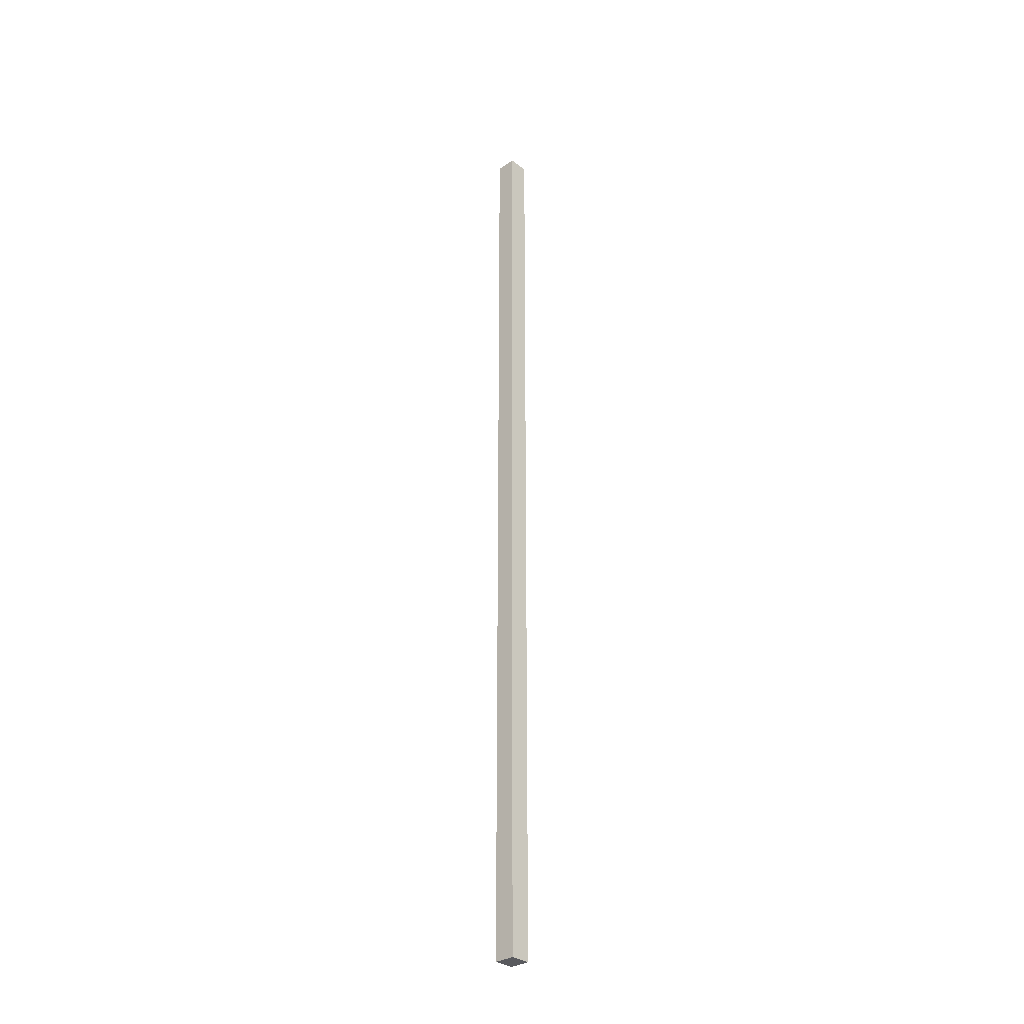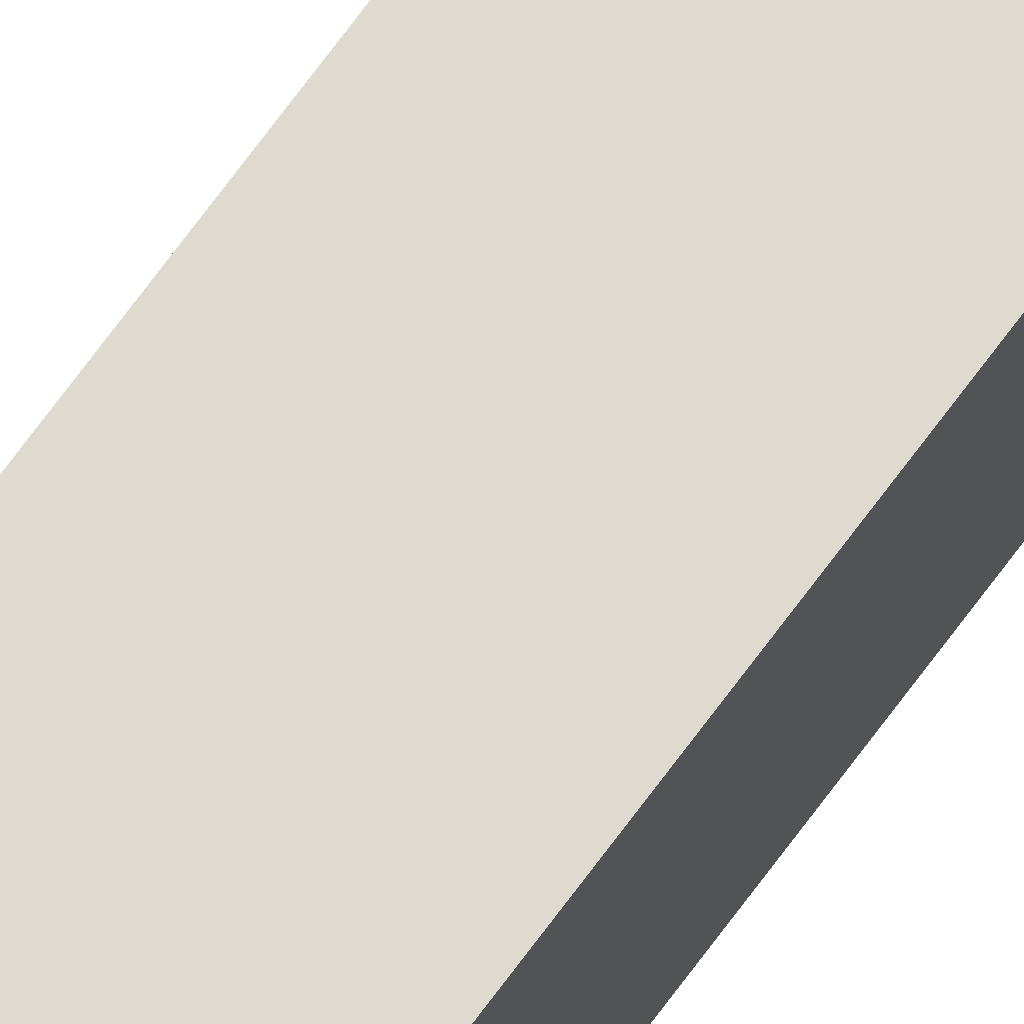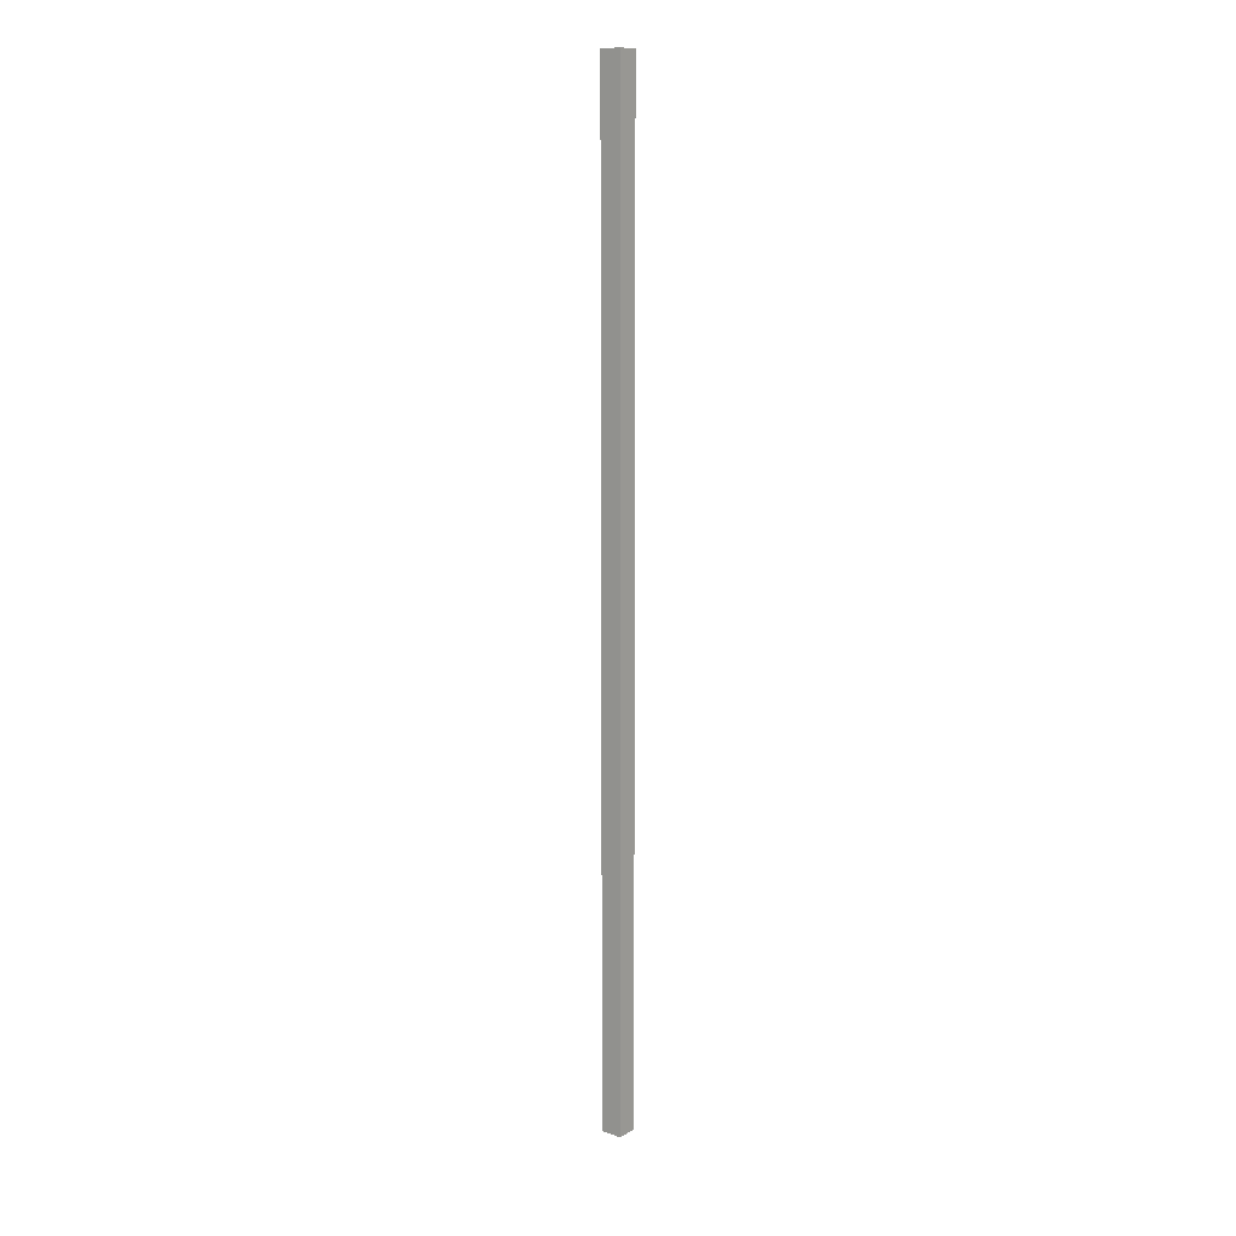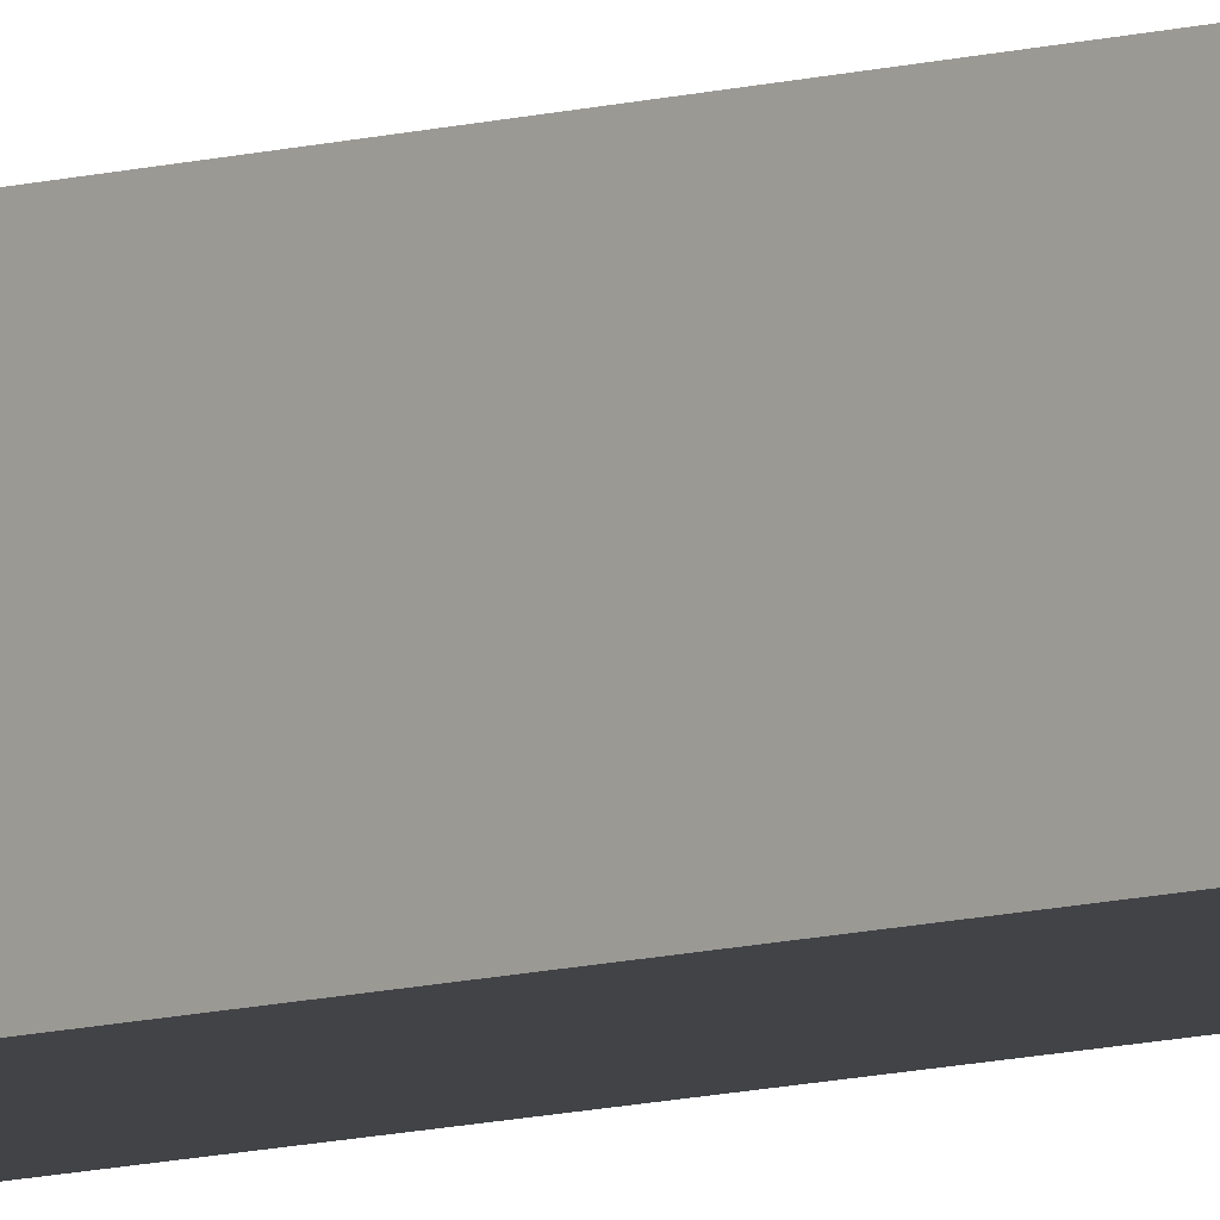
<metadata>
{"format":"obj","ext":"obj","renderer":"f3d","projection":"perspective","resolution":1024,"background":"white","views":[{"elev":-31.5,"azim":-46.8,"up":"+Z"},{"elev":70.9,"azim":-143.7,"up":"+Y"},{"elev":11.8,"azim":-52.4,"up":"+Z"},{"elev":-7.0,"azim":-43.6,"up":"+Y"}]}
</metadata>
<code>
o 立方体
v 1 -1 -1.029
v 1 1 -1.029
v 1 -1 0.9707
v 1 1 0.9707
v -1 -1 -1.029
v -1 1 -1.029
v -1 -1 0.9707
v -1 1 0.9707
v 1 1 53.93
v 1 -1 53.93
v -1 -1 53.93
v -1 1 53.93
v 1 1 91.53
v 1 -1 91.53
v -1 -1 91.53
v -1 1 91.53
f 2 3 1
f 7 12 8
f 8 5 7
f 6 1 5
f 7 1 3
f 4 6 8
f 11 16 12
f 3 11 7
f 8 9 4
f 4 10 3
f 13 15 14
f 10 15 11
f 12 13 9
f 9 14 10
f 2 4 3
f 7 11 12
f 8 6 5
f 6 2 1
f 7 5 1
f 4 2 6
f 11 15 16
f 3 10 11
f 8 12 9
f 4 9 10
f 13 16 15
f 10 14 15
f 12 16 13
f 9 13 14

</code>
